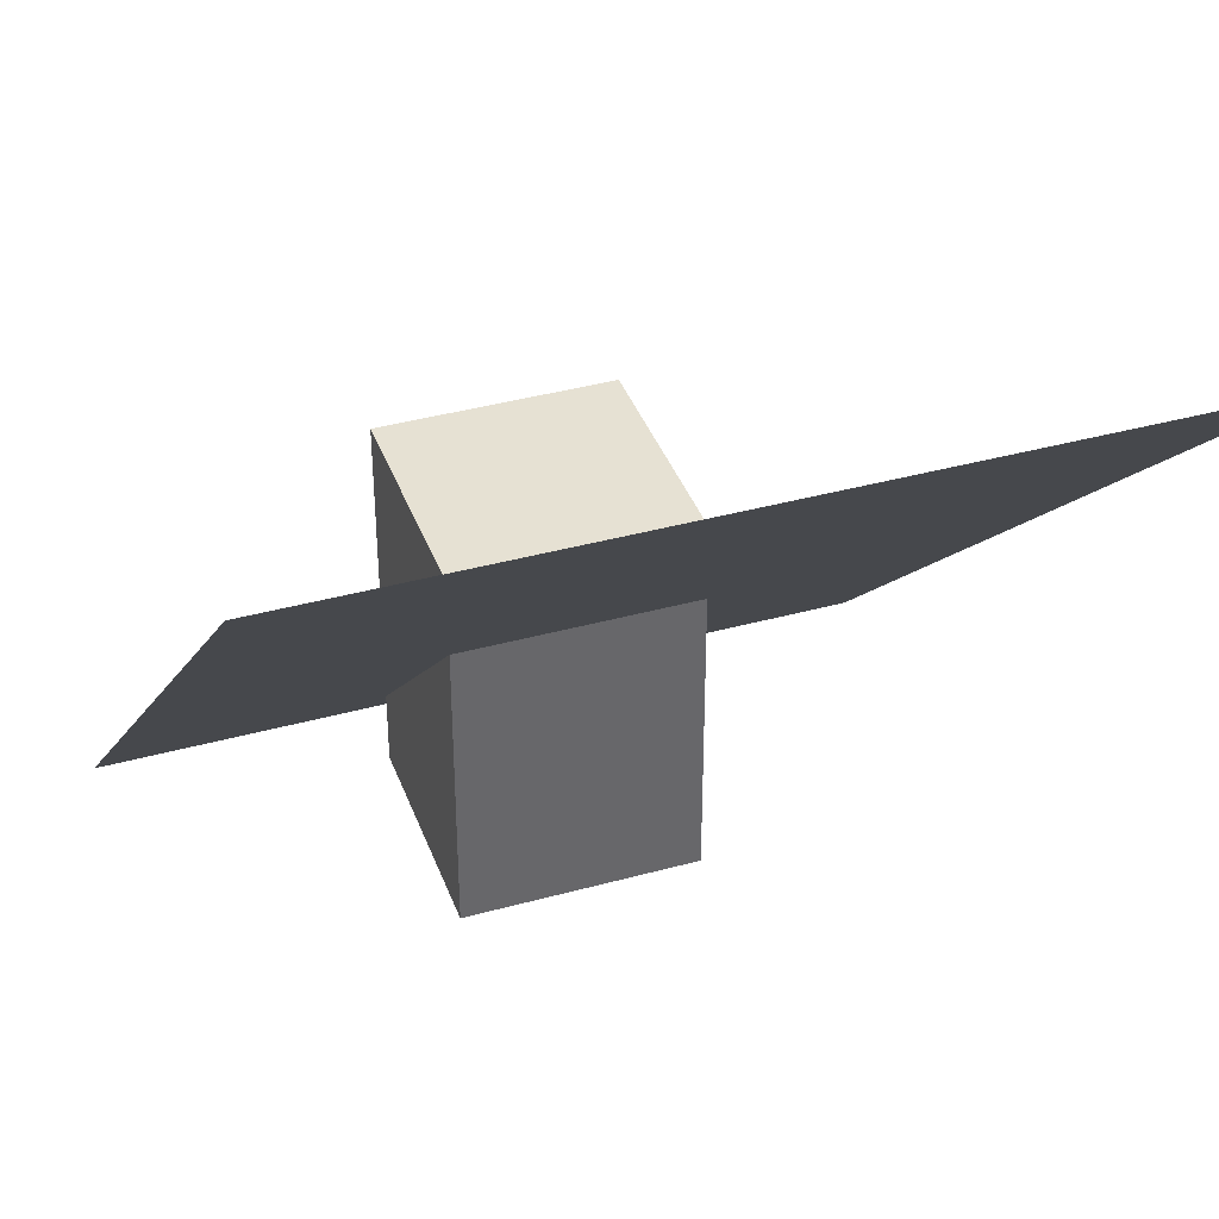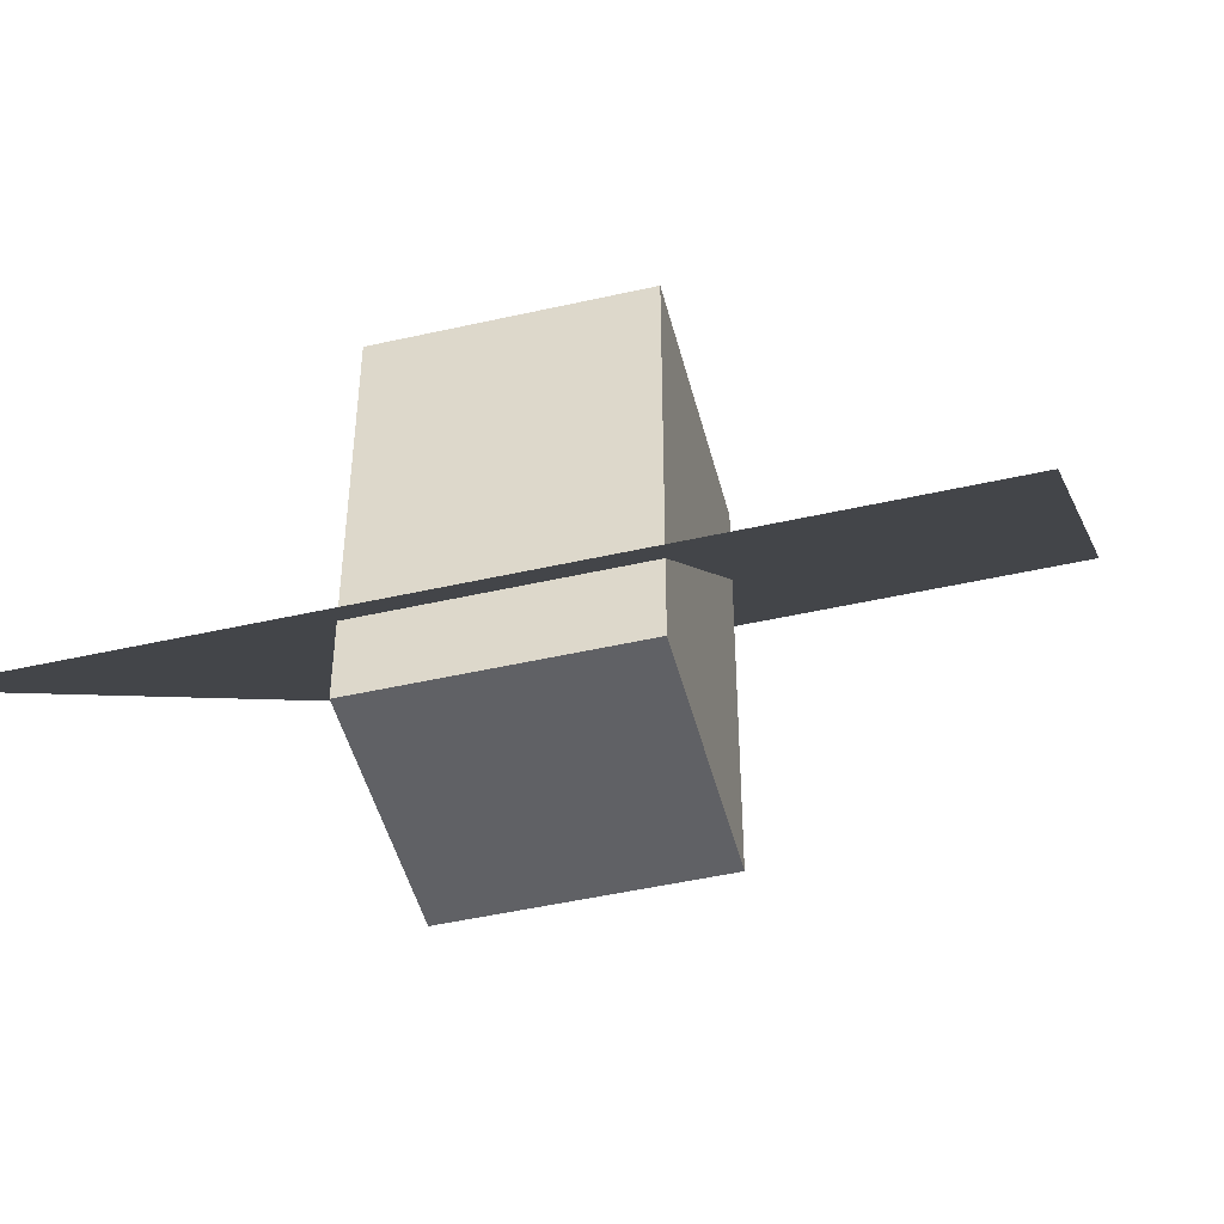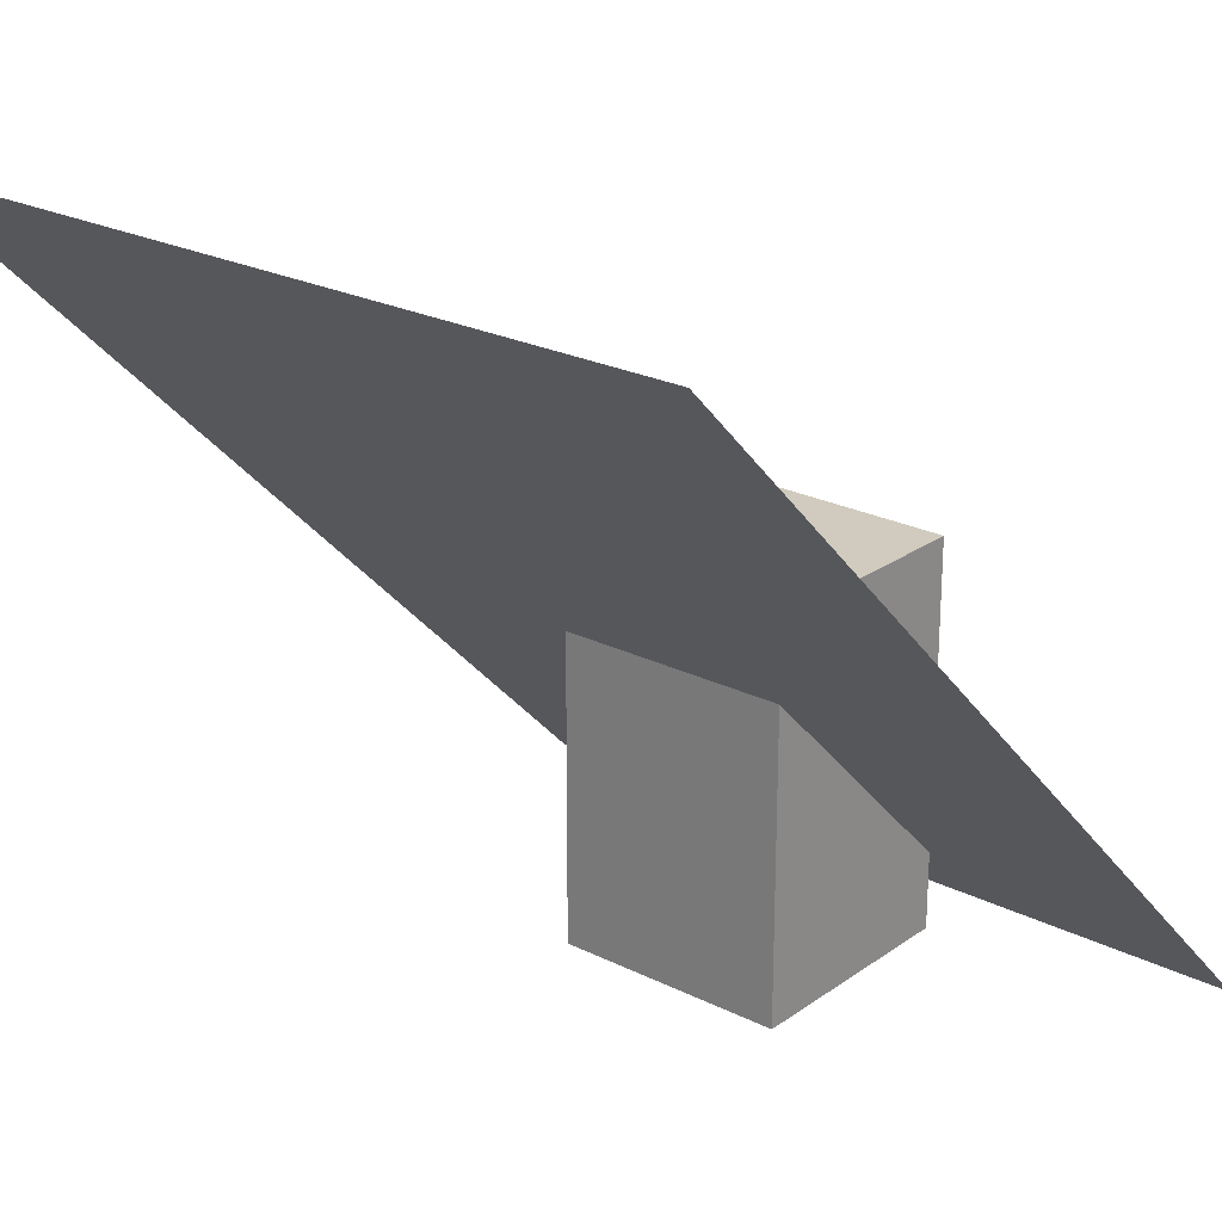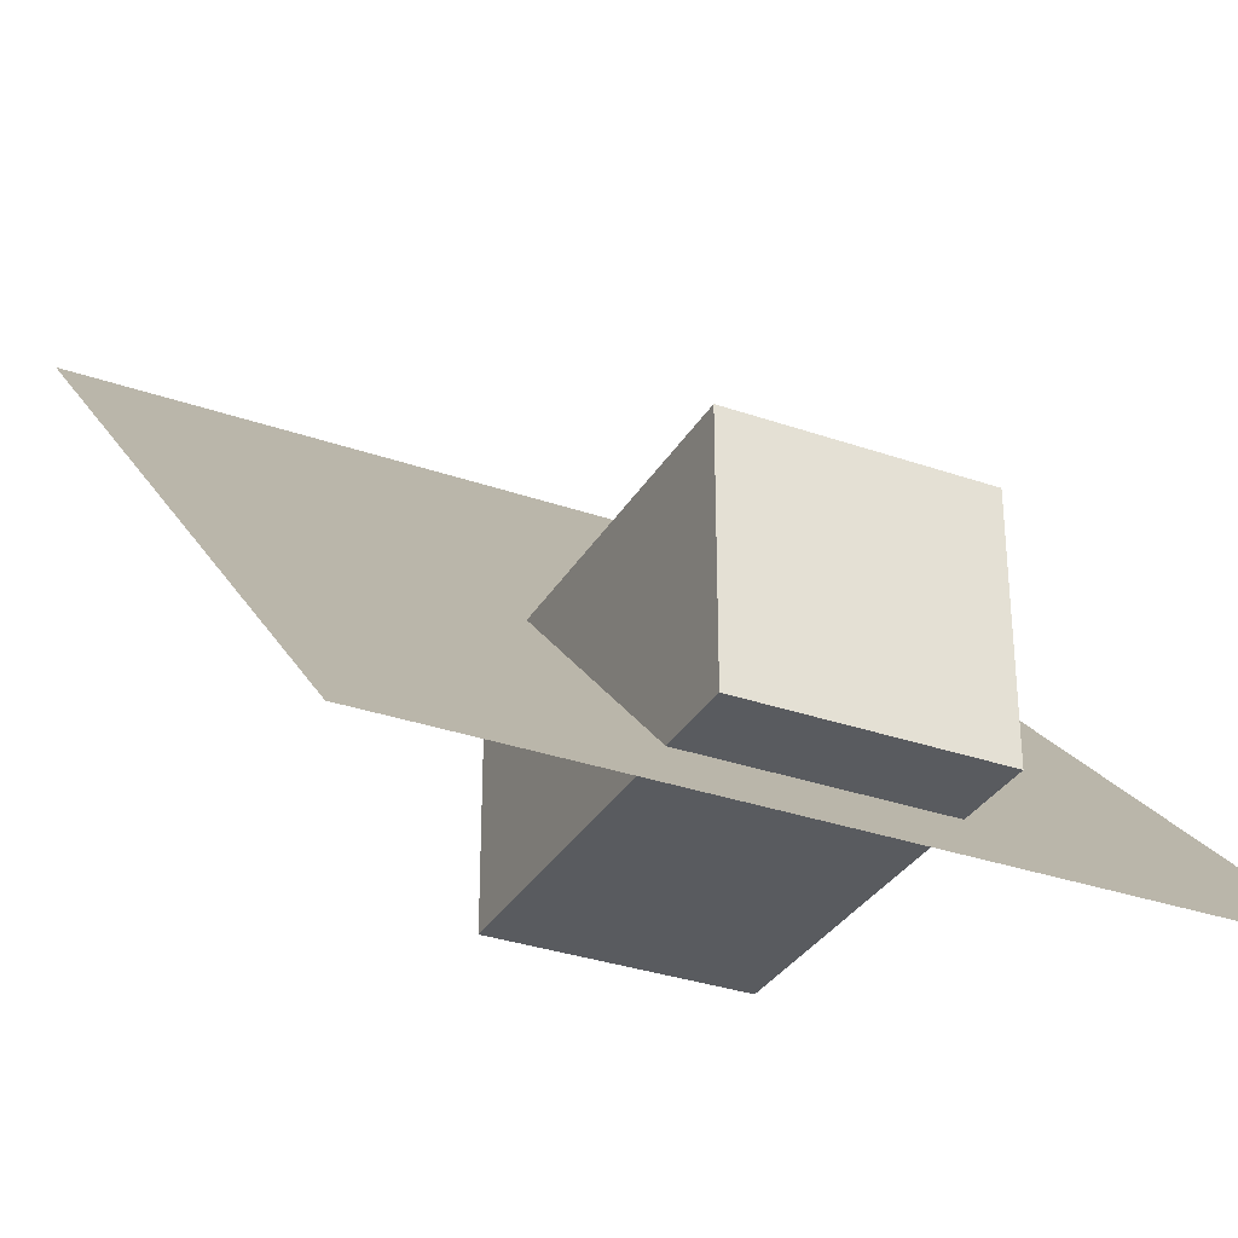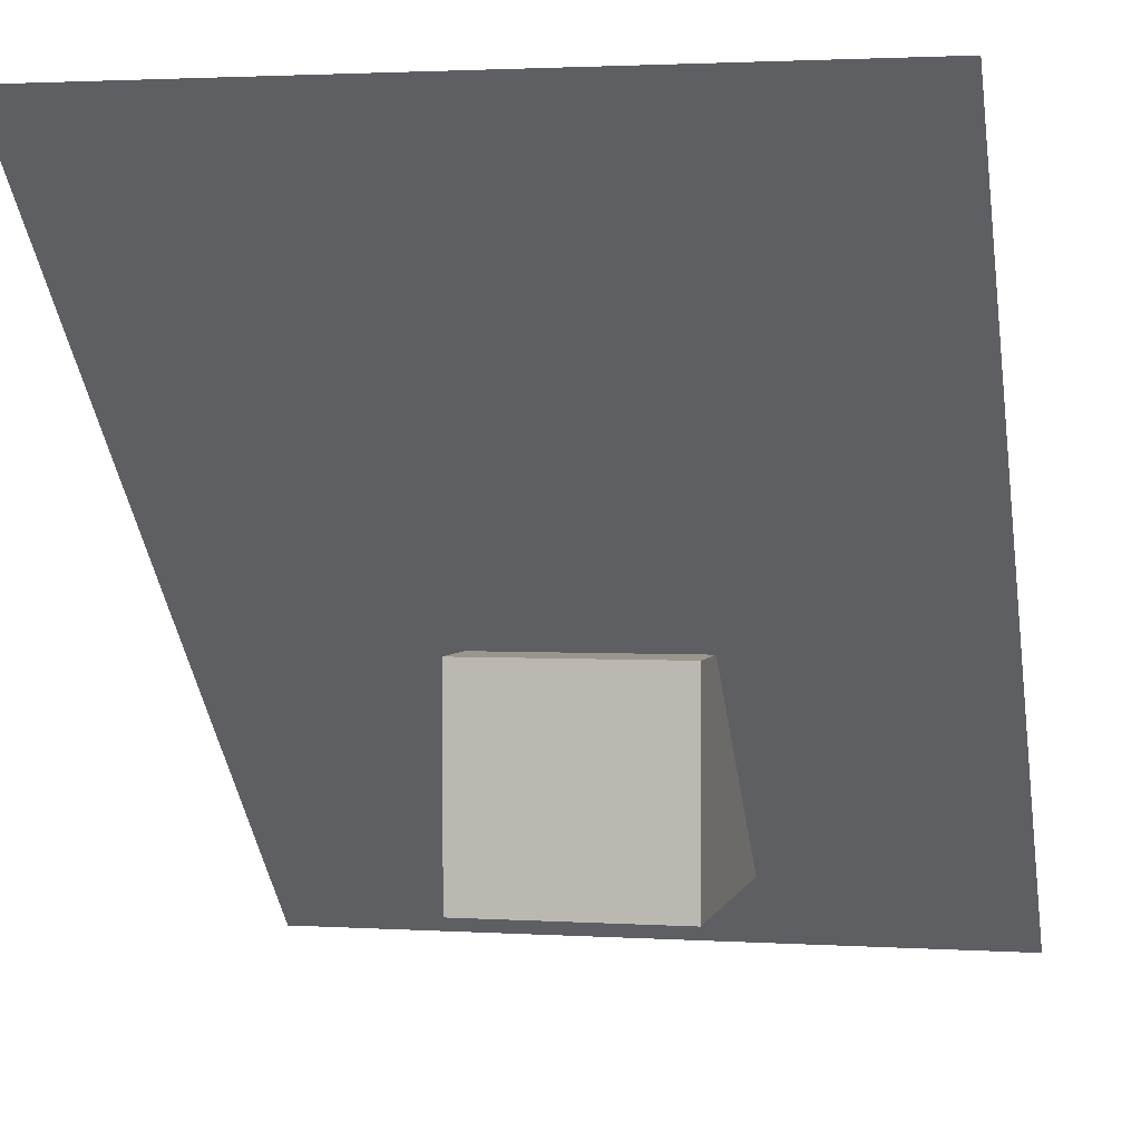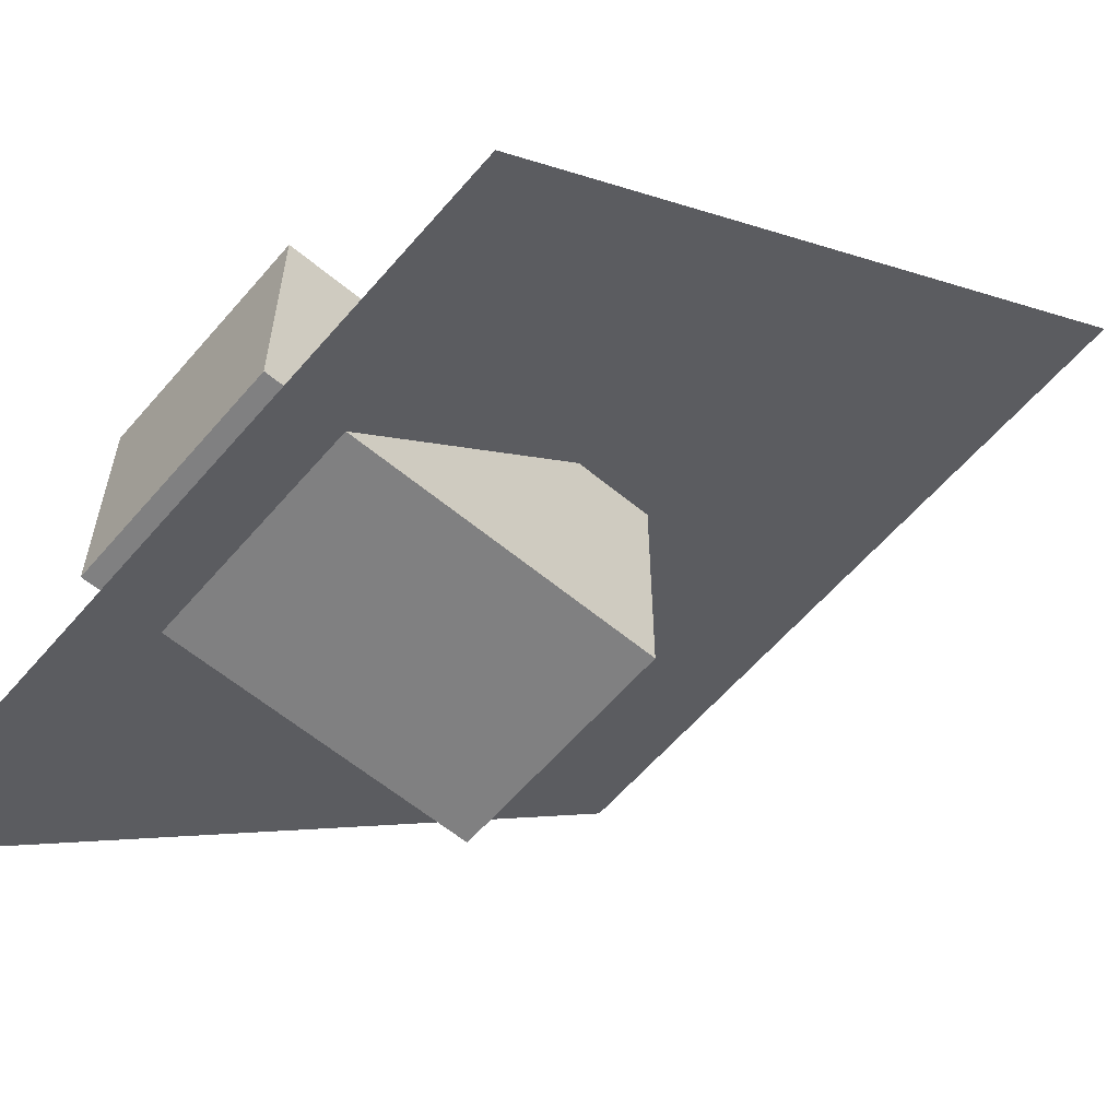
<metadata>
{"format":"obj","ext":"obj","renderer":"f3d","projection":"perspective","resolution":1024,"background":"white","views":[{"elev":38.8,"azim":-19.1,"up":"+Y"},{"elev":-47.9,"azim":-165.7,"up":"+Y"},{"elev":23.6,"azim":40.0,"up":"+Y"},{"elev":-32.4,"azim":-26.0,"up":"+Z"},{"elev":2.3,"azim":-167.4,"up":"+Z"},{"elev":-60.1,"azim":49.6,"up":"+Z"}]}
</metadata>
<code>
v -1.192e-07 0 5.96e-08
v 0 1 1
v 1 1 1
v 1 0 0
v 0.35 0 0.1
v 0.35 0.5 0.1
v 0.65 0.5 0.1
v 0.65 0 0.1
v 0.65 0 0.4
v 0.65 0.5 0.4
v 0.35 0.5 0.4
v 0.35 0 0.4
g cep_harbormaster_net_side_post
f 1 2 3 4
f 4 3 2 1
f 5 6 7 8
f 9 10 11 12
f 6 11 10 7
f 12 5 8 9
f 12 11 6 5
f 8 7 10 9

</code>
